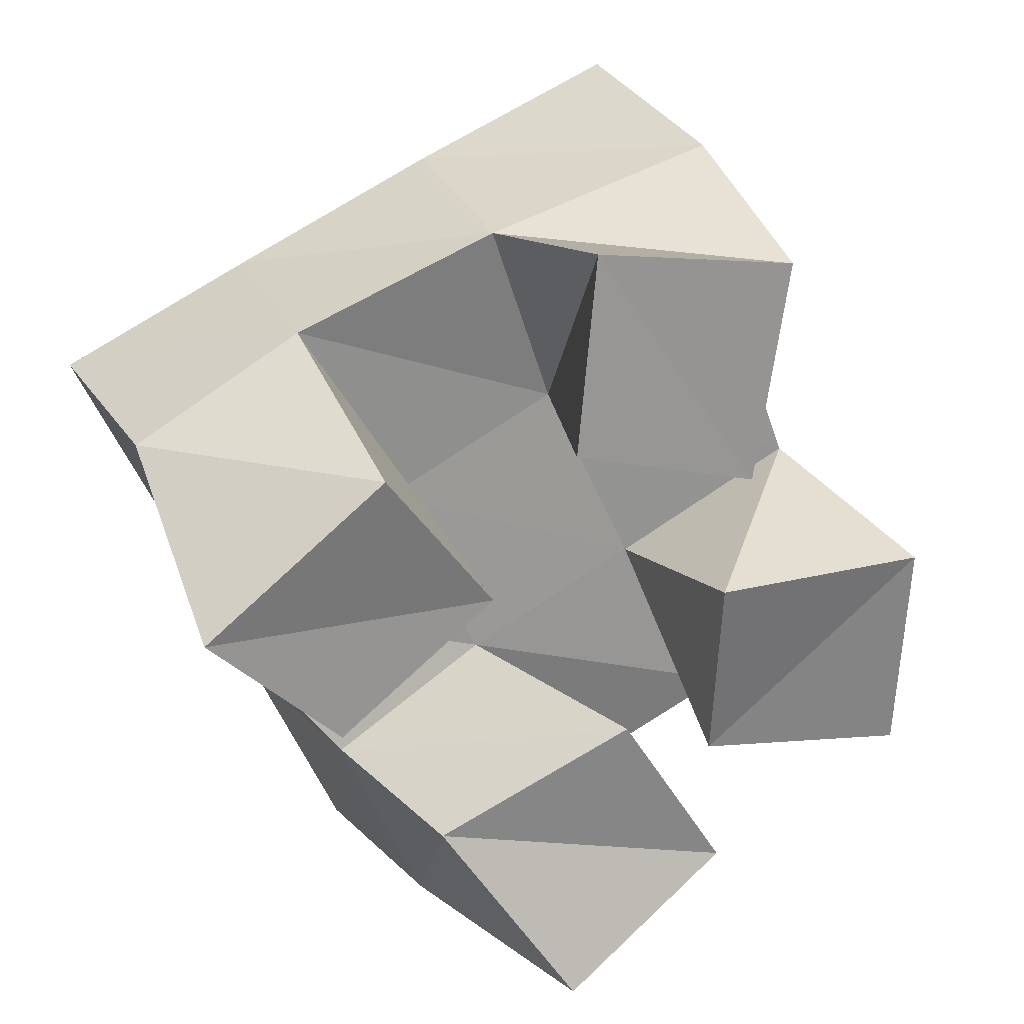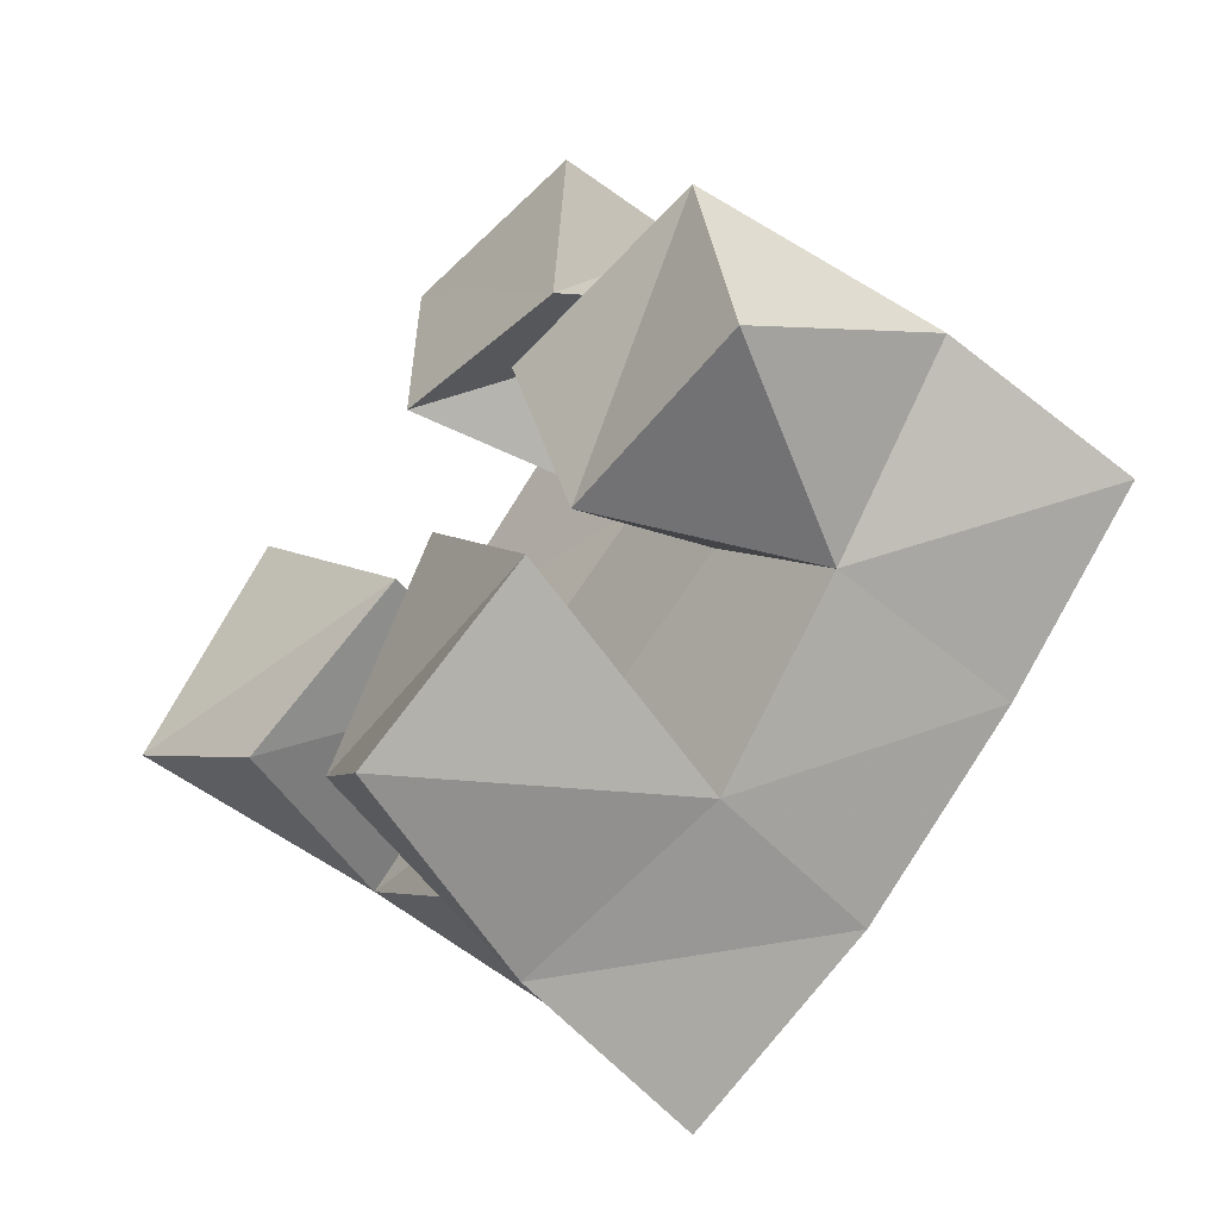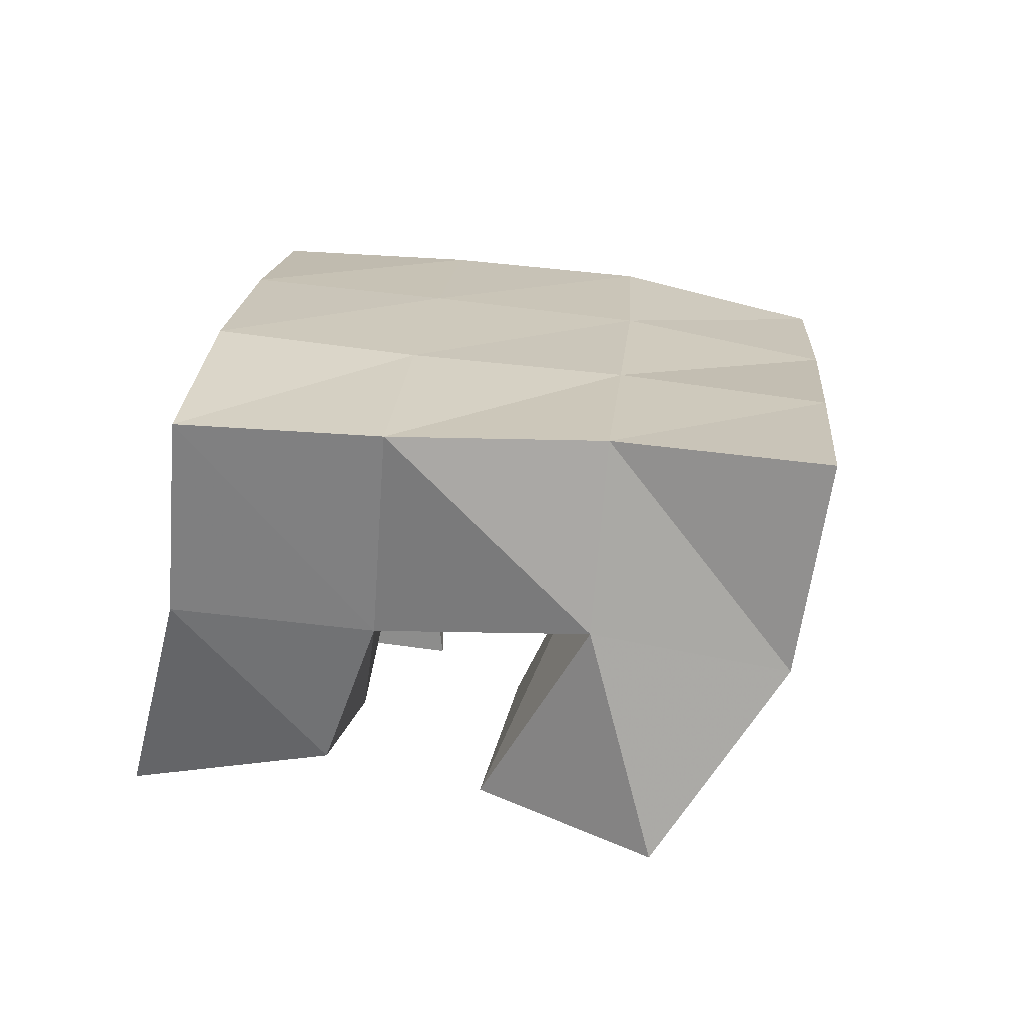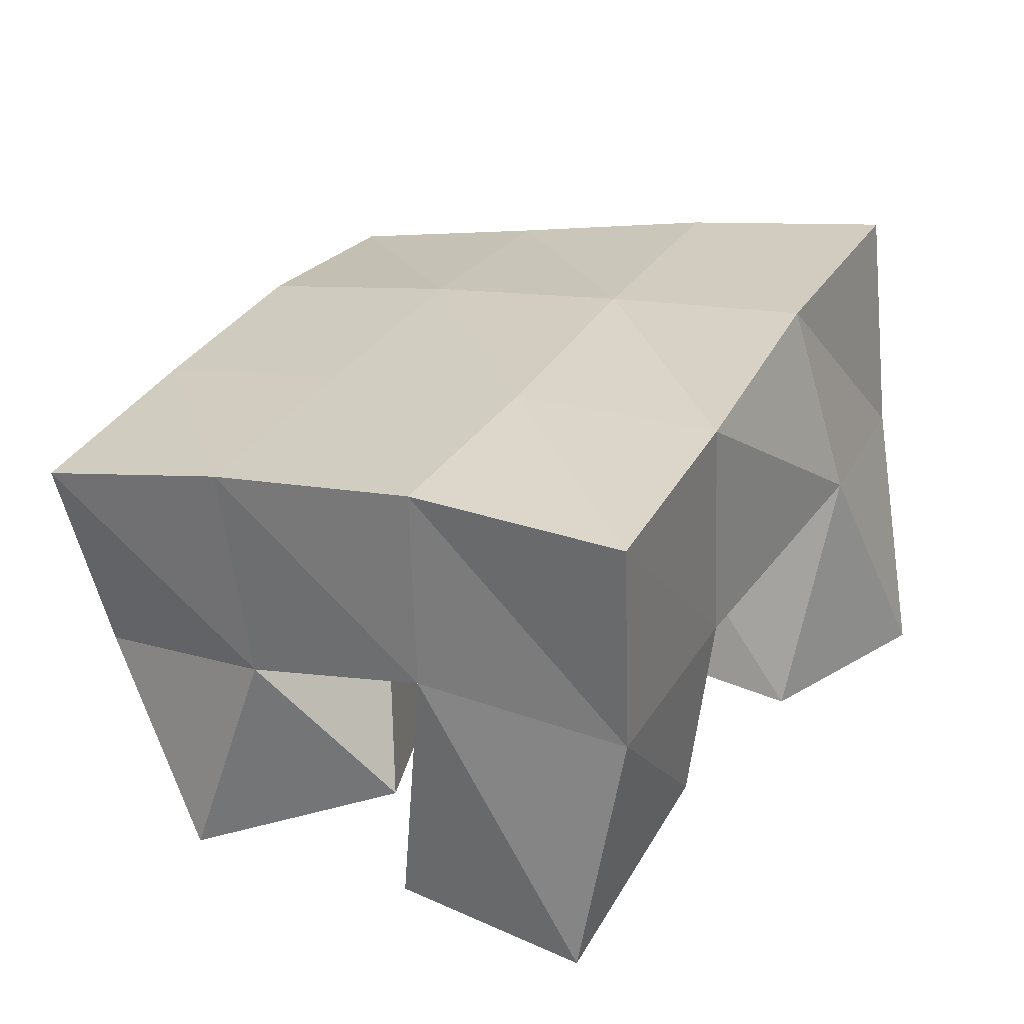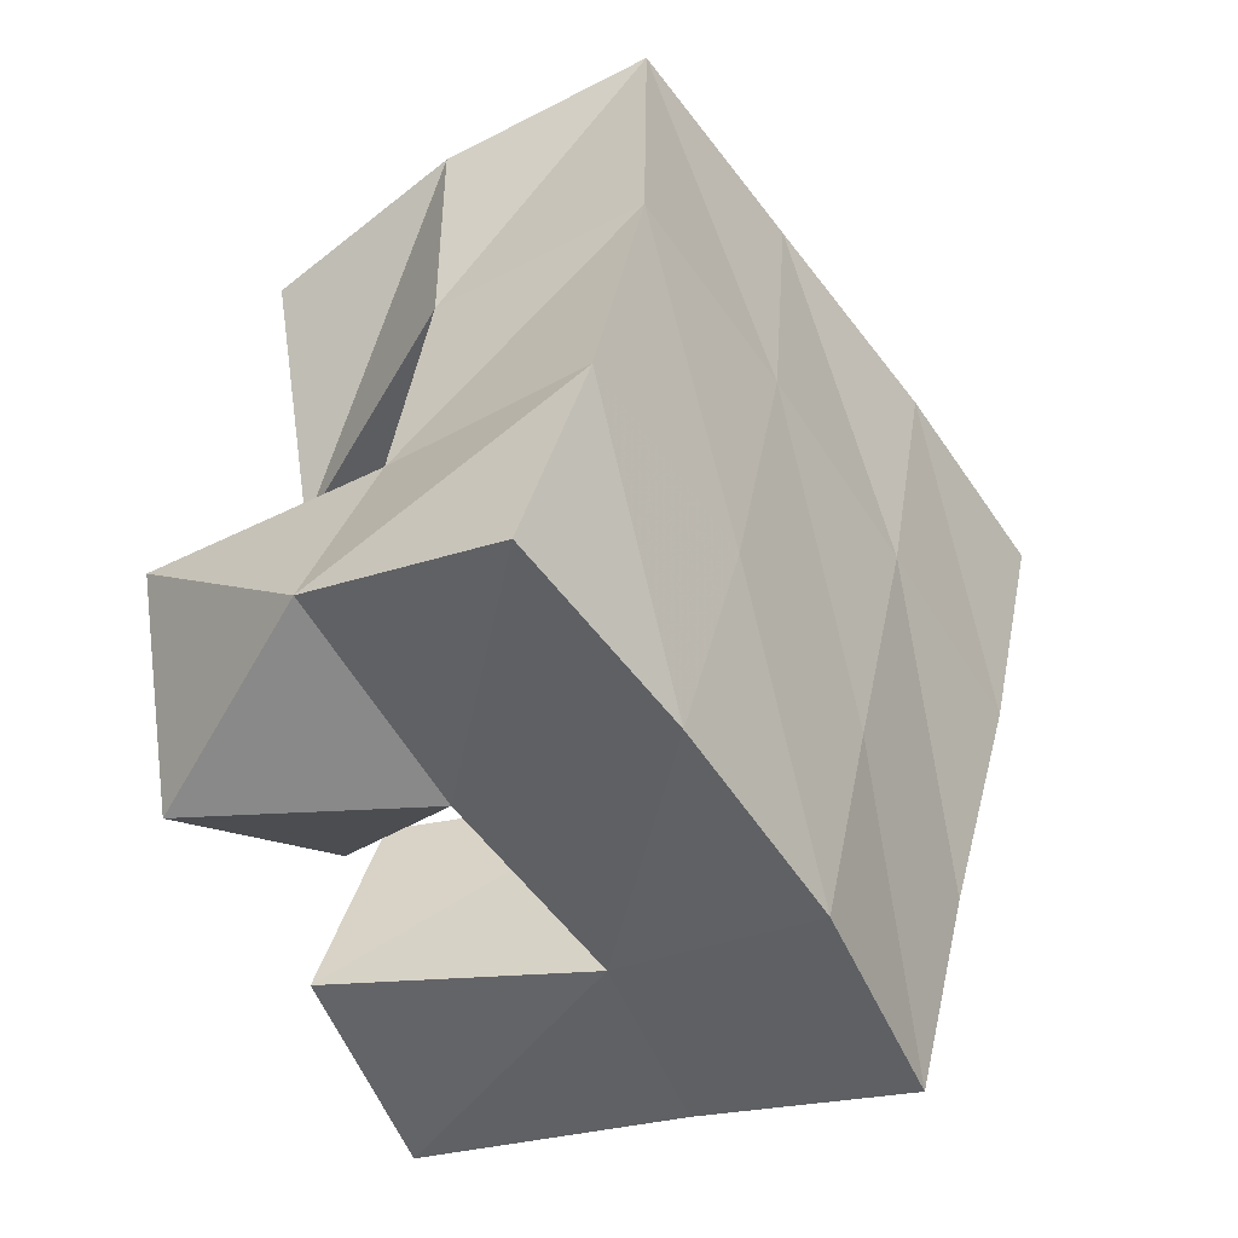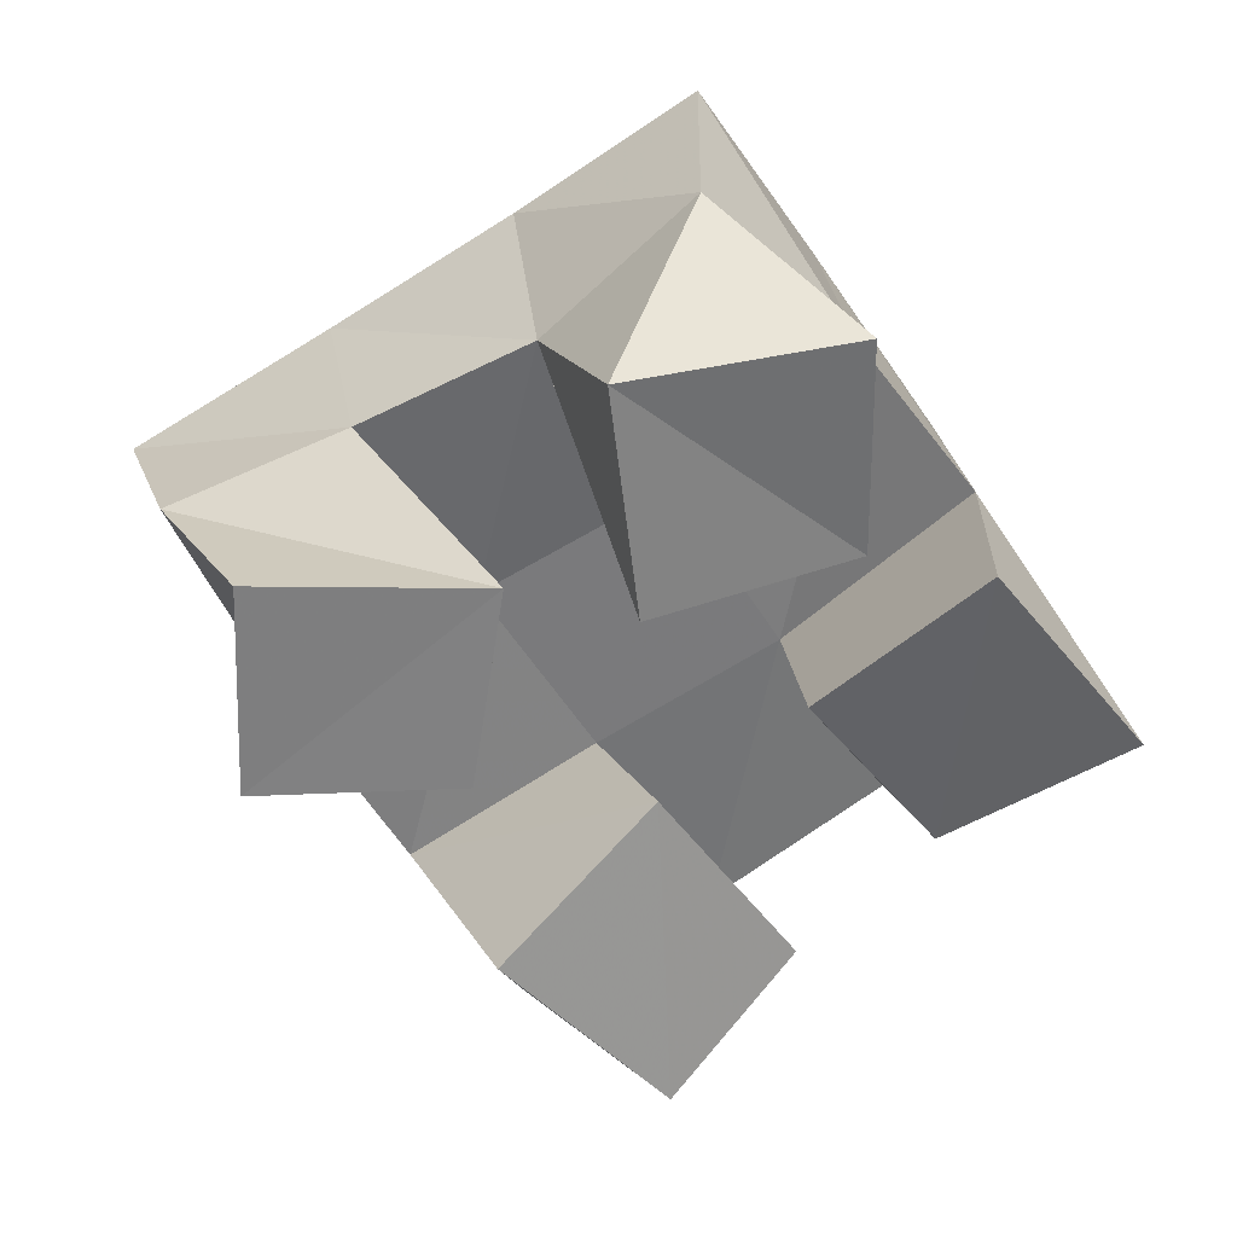
<metadata>
{"format":"obj","ext":"obj","renderer":"f3d","projection":"perspective","resolution":1024,"background":"white","views":[{"elev":18.4,"azim":-20.3,"up":"+Z"},{"elev":-58.3,"azim":49.6,"up":"+Z"},{"elev":21.9,"azim":-113.1,"up":"+Y"},{"elev":-56.7,"azim":-168.8,"up":"+Z"},{"elev":-19.9,"azim":124.8,"up":"+Z"},{"elev":-57.0,"azim":94.9,"up":"+Y"}]}
</metadata>
<code>
v 0.6642 0.1021 0.1907
v 0.6594 0.1428 0.2119
v 0.6148 0.1 0.197
v 0.6064 0.146 0.1934
v 0.6571 0.1053 0.1382
v 0.6714 0.1503 0.1703
v 0.6111 0.1024 0.1495
v 0.6246 0.1559 0.1492
v 0.6249 0.103 0.07957
v 0.6057 0.1575 0.08376
v 0.5813 0.1132 0.05396
v 0.5676 0.152 0.06254
v 0.6511 0.1061 0.0407
v 0.6346 0.167 0.03877
v 0.6109 0.1014 0.01208
v 0.5896 0.1564 0.01828
v 0.6492 0.1018 0.1118
v 0.6876 0.1517 0.1296
v 0.6525 0.1152 0.06574
v 0.647 0.1575 0.1048
v 0.7016 0.1038 0.1136
v 0.7161 0.1551 0.09378
v 0.7024 0.1126 0.06227
v 0.6761 0.1606 0.06301
v 0.5644 0.1 0.1494
v 0.5587 0.1497 0.1722
v 0.5224 0.1015 0.1153
v 0.5182 0.1465 0.1497
v 0.5951 0.1148 0.1123
v 0.5823 0.1558 0.1269
v 0.5558 0.1096 0.08519
v 0.5331 0.1582 0.104
v 0.6498 0.1874 0.226
v 0.6039 0.1916 0.2038
v 0.6698 0.2003 0.1794
v 0.6249 0.2022 0.1578
v 0.6925 0.2042 0.1357
v 0.6484 0.2074 0.1119
v 0.7173 0.2052 0.09313
v 0.6733 0.2108 0.06951
v 0.5577 0.1973 0.1793
v 0.5802 0.2037 0.1335
v 0.6037 0.2078 0.08749
v 0.6269 0.2127 0.04451
v 0.513 0.1996 0.1561
v 0.537 0.2042 0.1099
v 0.5596 0.2044 0.06324
v 0.5813 0.2064 0.01938
f 1 2 4
f 3 1 4
f 2 6 8
f 4 2 8
f 6 5 7
f 8 6 7
f 5 1 3
f 7 5 3
f 8 7 3
f 4 8 3
f 2 1 5
f 6 2 5
f 9 10 12
f 11 9 12
f 10 14 16
f 12 10 16
f 14 13 15
f 16 14 15
f 13 9 11
f 15 13 11
f 16 15 11
f 12 16 11
f 10 9 13
f 14 10 13
f 17 18 20
f 19 17 20
f 18 22 24
f 20 18 24
f 22 21 23
f 24 22 23
f 21 17 19
f 23 21 19
f 24 23 19
f 20 24 19
f 18 17 21
f 22 18 21
f 25 26 28
f 27 25 28
f 26 30 32
f 28 26 32
f 30 29 31
f 32 30 31
f 29 25 27
f 31 29 27
f 32 31 27
f 28 32 27
f 26 25 29
f 30 26 29
f 2 33 34
f 4 2 34
f 33 35 36
f 34 33 36
f 35 6 8
f 36 35 8
f 6 2 4
f 8 6 4
f 36 8 4
f 34 36 4
f 33 2 6
f 35 33 6
f 6 35 36
f 8 6 36
f 35 37 38
f 36 35 38
f 37 18 20
f 38 37 20
f 18 6 8
f 20 18 8
f 38 20 8
f 36 38 8
f 35 6 18
f 37 35 18
f 18 37 38
f 20 18 38
f 37 39 40
f 38 37 40
f 39 22 24
f 40 39 24
f 22 18 20
f 24 22 20
f 40 24 20
f 38 40 20
f 37 18 22
f 39 37 22
f 4 34 41
f 26 4 41
f 34 36 42
f 41 34 42
f 36 8 30
f 42 36 30
f 8 4 26
f 30 8 26
f 42 30 26
f 41 42 26
f 34 4 8
f 36 34 8
f 8 36 42
f 30 8 42
f 36 38 43
f 42 36 43
f 38 20 10
f 43 38 10
f 20 8 30
f 10 20 30
f 43 10 30
f 42 43 30
f 36 8 20
f 38 36 20
f 20 38 43
f 10 20 43
f 38 40 44
f 43 38 44
f 40 24 14
f 44 40 14
f 24 20 10
f 14 24 10
f 44 14 10
f 43 44 10
f 38 20 24
f 40 38 24
f 26 41 45
f 28 26 45
f 41 42 46
f 45 41 46
f 42 30 32
f 46 42 32
f 30 26 28
f 32 30 28
f 46 32 28
f 45 46 28
f 41 26 30
f 42 41 30
f 30 42 46
f 32 30 46
f 42 43 47
f 46 42 47
f 43 10 12
f 47 43 12
f 10 30 32
f 12 10 32
f 47 12 32
f 46 47 32
f 42 30 10
f 43 42 10
f 10 43 47
f 12 10 47
f 43 44 48
f 47 43 48
f 44 14 16
f 48 44 16
f 14 10 12
f 16 14 12
f 48 16 12
f 47 48 12
f 43 10 14
f 44 43 14

</code>
